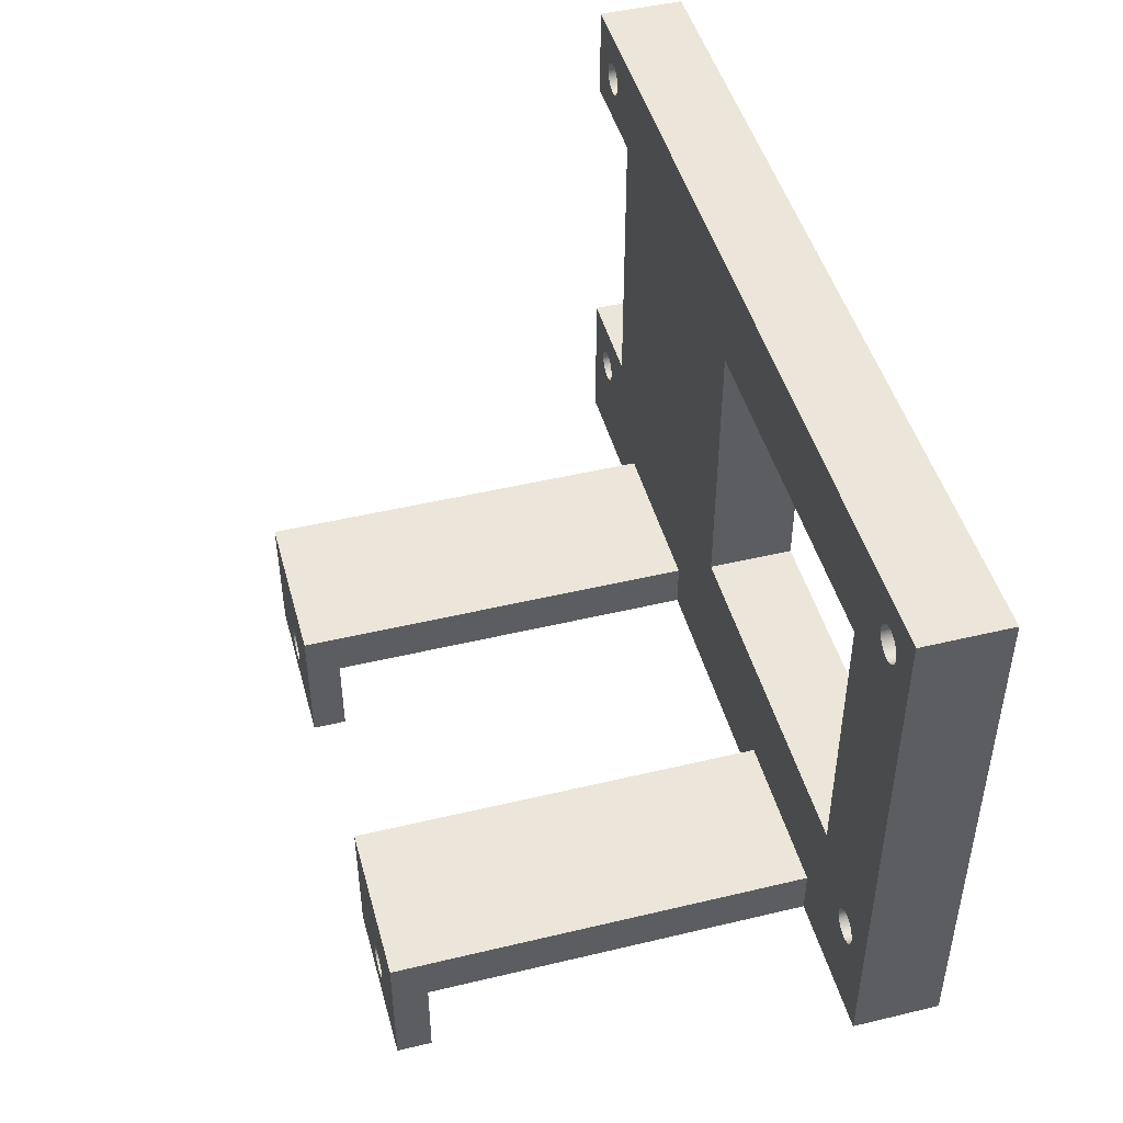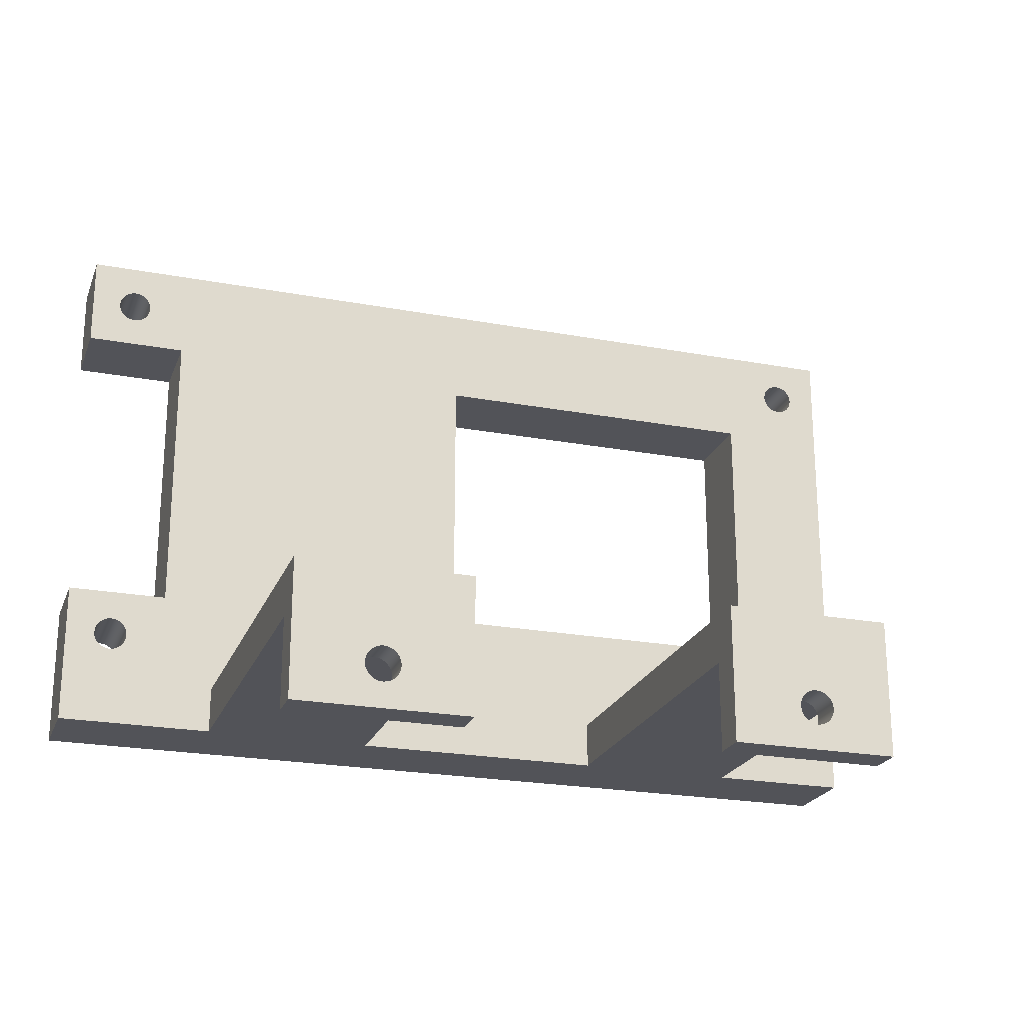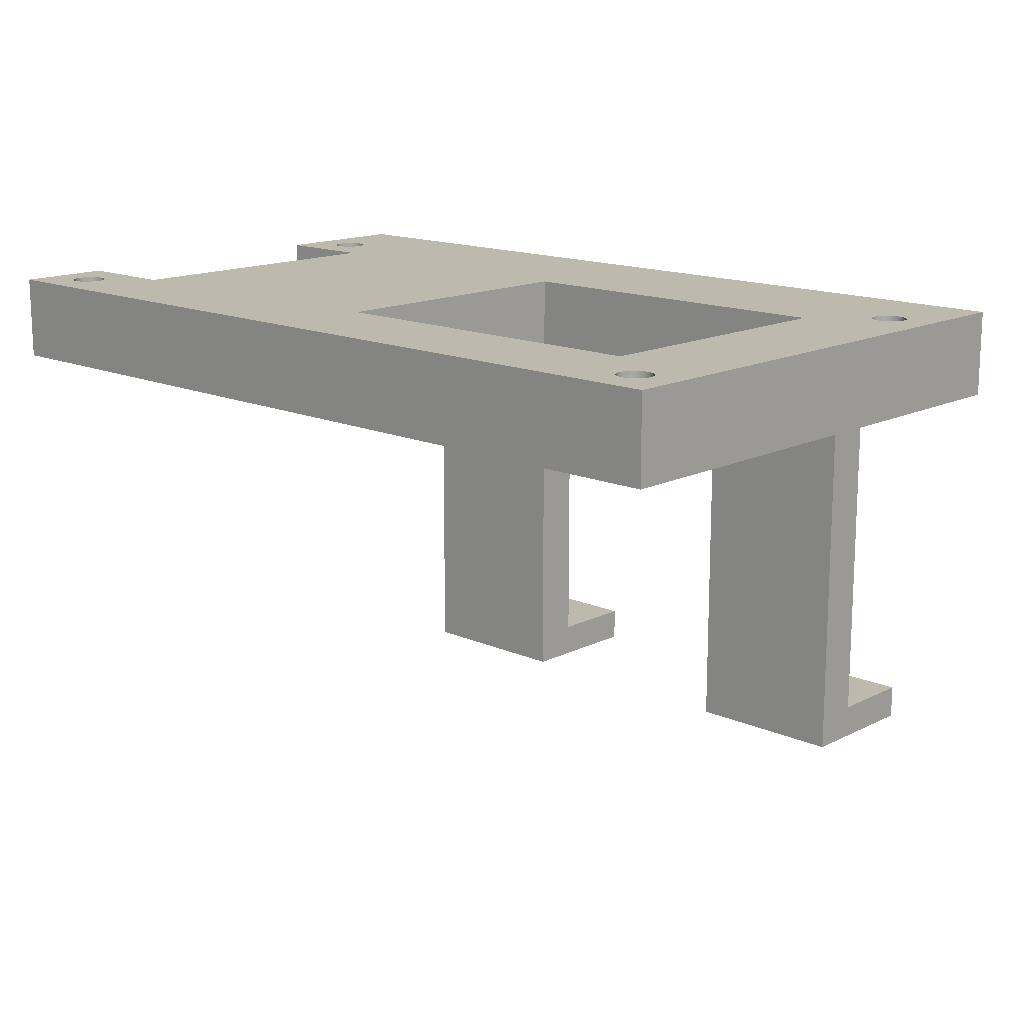
<metadata>
{"format":"obj","ext":"obj","renderer":"f3d","projection":"perspective","resolution":1024,"background":"white","views":[{"elev":46.8,"azim":74.8,"up":"+Z"},{"elev":-22.7,"azim":-17.8,"up":"+Z"},{"elev":15.0,"azim":43.3,"up":"+Y"}]}
</metadata>
<code>
g Corps1
v 49 2 0
v 49.03 2 -0.2588
v 49.13 2 -0.5
v 49.29 2 -0.7071
v 49.5 2 -0.866
v 49.74 2 -0.9659
v 50 2 -1
v 50.26 2 -0.9659
v 50.5 2 -0.866
v 50.71 2 -0.7071
v 50.87 2 -0.5
v 50.97 2 -0.2588
v 51 2 0
v 50.97 2 0.2588
v 50.87 2 0.5
v 50.71 2 0.7071
v 50.5 2 0.866
v 50.26 2 0.9659
v 50 2 1
v 49.74 2 0.9659
v 49.5 2 0.866
v 49.29 2 0.7071
v 49.13 2 0.5
v 49.03 2 0.2588
v 2.5 2 23
v 2.534 2 22.74
v 2.634 2 22.5
v 2.793 2 22.29
v 3 2 22.13
v 3.241 2 22.03
v 3.5 2 22
v 3.759 2 22.03
v 4 2 22.13
v 4.207 2 22.29
v 4.366 2 22.5
v 4.466 2 22.74
v 4.5 2 23
v 4.466 2 23.26
v 4.366 2 23.5
v 4.207 2 23.71
v 4 2 23.87
v 3.759 2 23.97
v 3.5 2 24
v 3.241 2 23.97
v 3 2 23.87
v 2.793 2 23.71
v 2.634 2 23.5
v 2.534 2 23.26
v 49 2 23
v 49.03 2 22.74
v 49.13 2 22.5
v 49.29 2 22.29
v 49.5 2 22.13
v 49.74 2 22.03
v 50 2 22
v 50.26 2 22.03
v 50.5 2 22.13
v 50.71 2 22.29
v 50.87 2 22.5
v 50.97 2 22.74
v 51 2 23
v 50.97 2 23.26
v 50.87 2 23.5
v 50.71 2 23.71
v 50.5 2 23.87
v 50.26 2 23.97
v 50 2 24
v 49.74 2 23.97
v 49.5 2 23.87
v 49.29 2 23.71
v 49.13 2 23.5
v 49.03 2 23.26
v 2.5 2 0
v 2.534 2 -0.2588
v 2.634 2 -0.5
v 2.793 2 -0.7071
v 3 2 -0.866
v 3.241 2 -0.9659
v 3.5 2 -1
v 3.759 2 -0.9659
v 4 2 -0.866
v 4.207 2 -0.7071
v 4.366 2 -0.5
v 4.466 2 -0.2588
v 4.5 2 0
v 4.466 2 0.2588
v 4.366 2 0.5
v 4.207 2 0.7071
v 4 2 0.866
v 3.759 2 0.9659
v 3.5 2 1
v 3.241 2 0.9659
v 3 2 0.866
v 2.793 2 0.7071
v 2.634 2 0.5
v 2.534 2 0.2588
v 25.75 2 3.25
v 46.25 2 3.25
v 46.25 2 19.75
v 25.75 2 19.75
v 0.75 2 25.75
v 52.75 2 25.75
v 52.75 2 -5.75
v 0.75 2 -5.75
v 0.75 2 2.75
v 6.75 2 2.75
v 6.75 2 20.25
v 0.75 2 20.25
v 14 -25 -8.5
v 14.03 -25 -8.241
v 14.13 -25 -8
v 14.29 -25 -7.793
v 14.5 -25 -7.634
v 14.74 -25 -7.534
v 15 -25 -7.5
v 15.26 -25 -7.534
v 15.5 -25 -7.634
v 15.71 -25 -7.793
v 15.87 -25 -8
v 15.97 -25 -8.241
v 16 -25 -8.5
v 15.97 -25 -8.759
v 15.87 -25 -9
v 15.71 -25 -9.207
v 15.5 -25 -9.366
v 15.26 -25 -9.466
v 15 -25 -9.5
v 14.74 -25 -9.466
v 14.5 -25 -9.366
v 14.29 -25 -9.207
v 14.13 -25 -9
v 14.03 -25 -8.759
v 14 -27 -8.5
v 14.03 -27 -8.759
v 14.13 -27 -9
v 14.29 -27 -9.207
v 14.5 -27 -9.366
v 14.74 -27 -9.466
v 15 -27 -9.5
v 15.26 -27 -9.466
v 15.5 -27 -9.366
v 15.71 -27 -9.207
v 15.87 -27 -9
v 15.97 -27 -8.759
v 16 -27 -8.5
v 15.97 -27 -8.241
v 15.87 -27 -8
v 15.71 -27 -7.793
v 15.5 -27 -7.634
v 15.26 -27 -7.534
v 15 -27 -7.5
v 14.74 -27 -7.534
v 14.5 -27 -7.634
v 14.29 -27 -7.793
v 14.13 -27 -8
v 14.03 -27 -8.241
v 39 -25 -8.5
v 39.03 -25 -8.241
v 39.13 -25 -8
v 39.29 -25 -7.793
v 39.5 -25 -7.634
v 39.74 -25 -7.534
v 40 -25 -7.5
v 40.26 -25 -7.534
v 40.5 -25 -7.634
v 40.71 -25 -7.793
v 40.87 -25 -8
v 40.97 -25 -8.241
v 41 -25 -8.5
v 40.97 -25 -8.759
v 40.87 -25 -9
v 40.71 -25 -9.207
v 40.5 -25 -9.366
v 40.26 -25 -9.466
v 40 -25 -9.5
v 39.74 -25 -9.466
v 39.5 -25 -9.366
v 39.29 -25 -9.207
v 39.13 -25 -9
v 39.03 -25 -8.759
v 39 -27 -8.5
v 39.03 -27 -8.759
v 39.13 -27 -9
v 39.29 -27 -9.207
v 39.5 -27 -9.366
v 39.74 -27 -9.466
v 40 -27 -9.5
v 40.26 -27 -9.466
v 40.5 -27 -9.366
v 40.71 -27 -9.207
v 40.87 -27 -9
v 40.97 -27 -8.759
v 41 -27 -8.5
v 40.97 -27 -8.241
v 40.87 -27 -8
v 40.71 -27 -7.793
v 40.5 -27 -7.634
v 40.26 -27 -7.534
v 40 -27 -7.5
v 39.74 -27 -7.534
v 39.5 -27 -7.634
v 39.29 -27 -7.793
v 39.13 -27 -8
v 39.03 -27 -8.241
v 35 -25 -5.75
v 44.52 -25 -5.75
v 44.52 -25 -10.95
v 35 -25 -10.95
v 44.52 -27 -10.95
v 35 -27 -10.95
v 35 -3 -5.75
v 20.03 -3 -5.75
v 20.03 -25 -5.75
v 10 -25 -5.75
v 10 -3 -5.75
v 0.75 -3 -5.75
v 52.75 -3 -5.75
v 44.52 -3 -5.75
v 20.03 -25 -10.95
v 10 -25 -10.95
v 20.03 -27 -10.95
v 10 -27 -10.95
v 10 -3 -3
v 10 -27 -3
v 20.03 -3 -3
v 20.03 -27 -3
v 35 -3 -3
v 35 -27 -3
v 44.52 -3 -3
v 44.52 -27 -3
v 46.25 -3 3.25
v 46.25 -3 19.75
v 25.75 -3 19.75
v 25.75 -3 3.25
v 2.5 -3 0
v 2.534 -3 -0.2588
v 2.634 -3 -0.5
v 2.793 -3 -0.7071
v 3 -3 -0.866
v 3.241 -3 -0.9659
v 3.5 -3 -1
v 3.759 -3 -0.9659
v 4 -3 -0.866
v 4.207 -3 -0.7071
v 4.366 -3 -0.5
v 4.466 -3 -0.2588
v 4.5 -3 0
v 4.466 -3 0.2588
v 4.366 -3 0.5
v 4.207 -3 0.7071
v 4 -3 0.866
v 3.759 -3 0.9659
v 3.5 -3 1
v 3.241 -3 0.9659
v 3 -3 0.866
v 2.793 -3 0.7071
v 2.634 -3 0.5
v 2.534 -3 0.2588
v 49 -3 23
v 49.03 -3 22.74
v 49.13 -3 22.5
v 49.29 -3 22.29
v 49.5 -3 22.13
v 49.74 -3 22.03
v 50 -3 22
v 50.26 -3 22.03
v 50.5 -3 22.13
v 50.71 -3 22.29
v 50.87 -3 22.5
v 50.97 -3 22.74
v 51 -3 23
v 50.97 -3 23.26
v 50.87 -3 23.5
v 50.71 -3 23.71
v 50.5 -3 23.87
v 50.26 -3 23.97
v 50 -3 24
v 49.74 -3 23.97
v 49.5 -3 23.87
v 49.29 -3 23.71
v 49.13 -3 23.5
v 49.03 -3 23.26
v 2.5 -3 23
v 2.534 -3 22.74
v 2.634 -3 22.5
v 2.793 -3 22.29
v 3 -3 22.13
v 3.241 -3 22.03
v 3.5 -3 22
v 3.759 -3 22.03
v 4 -3 22.13
v 4.207 -3 22.29
v 4.366 -3 22.5
v 4.466 -3 22.74
v 4.5 -3 23
v 4.466 -3 23.26
v 4.366 -3 23.5
v 4.207 -3 23.71
v 4 -3 23.87
v 3.759 -3 23.97
v 3.5 -3 24
v 3.241 -3 23.97
v 3 -3 23.87
v 2.793 -3 23.71
v 2.634 -3 23.5
v 2.534 -3 23.26
v 49 -3 0
v 49.03 -3 -0.2588
v 49.13 -3 -0.5
v 49.29 -3 -0.7071
v 49.5 -3 -0.866
v 49.74 -3 -0.9659
v 50 -3 -1
v 50.26 -3 -0.9659
v 50.5 -3 -0.866
v 50.71 -3 -0.7071
v 50.87 -3 -0.5
v 50.97 -3 -0.2588
v 51 -3 0
v 50.97 -3 0.2588
v 50.87 -3 0.5
v 50.71 -3 0.7071
v 50.5 -3 0.866
v 50.26 -3 0.9659
v 50 -3 1
v 49.74 -3 0.9659
v 49.5 -3 0.866
v 49.29 -3 0.7071
v 49.13 -3 0.5
v 49.03 -3 0.2588
v 52.75 -3 25.75
v 0.75 -3 2.75
v 6.75 -3 2.75
v 6.75 -3 20.25
v 0.75 -3 20.25
v 0.75 -3 25.75
f 24 1 98
f 98 1 2
f 98 2 97
f 97 2 3
f 97 3 4
f 97 4 103
f 103 4 5
f 103 5 6
f 6 7 103
f 103 7 8
f 103 8 9
f 9 10 103
f 103 10 11
f 103 11 12
f 12 13 103
f 103 13 14
f 103 14 102
f 102 14 15
f 102 15 59
f 59 15 58
f 58 15 16
f 58 16 57
f 57 16 17
f 57 17 99
f 99 17 98
f 98 17 18
f 98 18 19
f 19 20 98
f 98 20 21
f 98 21 22
f 22 23 98
f 98 23 24
f 26 108 25
f 25 108 101
f 25 101 48
f 48 101 47
f 47 101 46
f 46 101 45
f 45 101 44
f 44 101 43
f 43 101 42
f 42 101 41
f 41 101 100
f 41 100 40
f 40 100 39
f 39 100 38
f 38 100 107
f 38 107 37
f 37 107 36
f 36 107 35
f 35 107 34
f 34 107 33
f 33 107 32
f 32 107 31
f 31 107 108
f 31 108 30
f 30 108 29
f 29 108 28
f 28 108 27
f 27 108 26
f 72 49 99
f 99 49 50
f 99 50 51
f 51 52 99
f 99 52 53
f 99 53 54
f 54 55 99
f 99 55 56
f 99 56 57
f 59 60 102
f 102 60 61
f 102 61 62
f 62 63 102
f 102 63 64
f 102 64 65
f 65 66 102
f 102 66 67
f 102 67 68
f 68 69 102
f 102 69 100
f 102 100 101
f 69 70 100
f 100 70 71
f 100 71 72
f 100 72 99
f 96 73 105
f 105 73 74
f 105 74 104
f 104 74 75
f 104 75 76
f 76 77 104
f 104 77 78
f 104 78 79
f 79 80 104
f 104 80 81
f 104 81 82
f 104 82 97
f 97 82 83
f 97 83 84
f 97 84 106
f 106 84 85
f 106 85 86
f 86 87 106
f 106 87 88
f 106 88 89
f 89 90 106
f 106 90 91
f 106 91 105
f 105 91 92
f 105 92 93
f 93 94 105
f 105 94 95
f 105 95 96
f 100 97 107
f 107 97 106
f 103 104 97
f 110 156 109
f 109 156 133
f 109 133 132
f 132 133 134
f 132 134 131
f 131 134 135
f 131 135 130
f 130 135 136
f 130 136 129
f 129 136 137
f 129 137 128
f 128 137 138
f 128 138 127
f 127 138 139
f 127 139 126
f 126 139 140
f 126 140 125
f 125 140 141
f 125 141 124
f 124 141 142
f 124 142 123
f 123 142 143
f 123 143 122
f 122 143 144
f 122 144 121
f 121 144 145
f 121 145 120
f 120 145 146
f 120 146 119
f 119 146 147
f 119 147 118
f 118 147 148
f 118 148 117
f 117 148 149
f 117 149 116
f 116 149 150
f 116 150 115
f 115 150 151
f 115 151 114
f 114 151 152
f 114 152 113
f 113 152 153
f 113 153 112
f 112 153 154
f 112 154 111
f 111 154 155
f 111 155 110
f 110 155 156
f 158 204 157
f 157 204 181
f 157 181 180
f 180 181 182
f 180 182 179
f 179 182 183
f 179 183 178
f 178 183 184
f 178 184 177
f 177 184 185
f 177 185 176
f 176 185 186
f 176 186 175
f 175 186 187
f 175 187 174
f 174 187 188
f 174 188 173
f 173 188 189
f 173 189 172
f 172 189 190
f 172 190 171
f 171 190 191
f 171 191 170
f 170 191 192
f 170 192 169
f 169 192 193
f 169 193 168
f 168 193 194
f 168 194 167
f 167 194 195
f 167 195 166
f 166 195 196
f 166 196 165
f 165 196 197
f 165 197 164
f 164 197 198
f 164 198 163
f 163 198 199
f 163 199 162
f 162 199 200
f 162 200 161
f 161 200 201
f 161 201 160
f 160 201 202
f 160 202 159
f 159 202 203
f 159 203 158
f 158 203 204
f 180 208 157
f 157 208 205
f 157 205 158
f 158 205 159
f 159 205 160
f 160 205 161
f 161 205 162
f 162 205 163
f 163 205 206
f 163 206 164
f 164 206 165
f 165 206 166
f 166 206 167
f 167 206 168
f 168 206 169
f 169 206 207
f 169 207 170
f 170 207 171
f 171 207 172
f 172 207 173
f 173 207 174
f 174 207 175
f 175 207 208
f 175 208 176
f 176 208 177
f 177 208 178
f 178 208 179
f 179 208 180
f 208 207 210
f 210 207 209
f 206 205 218
f 218 205 211
f 218 211 103
f 103 211 212
f 103 212 104
f 104 212 215
f 104 215 216
f 213 214 212
f 212 214 215
f 103 217 218
f 132 220 109
f 109 220 214
f 109 214 110
f 110 214 111
f 111 214 112
f 112 214 113
f 113 214 114
f 114 214 115
f 115 214 213
f 115 213 116
f 116 213 117
f 117 213 118
f 118 213 119
f 119 213 120
f 120 213 121
f 121 213 219
f 121 219 122
f 122 219 123
f 123 219 124
f 124 219 125
f 125 219 126
f 126 219 127
f 127 219 220
f 127 220 128
f 128 220 129
f 129 220 130
f 130 220 131
f 131 220 132
f 220 219 222
f 222 219 221
f 215 214 223
f 223 214 224
f 224 214 222
f 222 214 220
f 225 223 226
f 226 223 224
f 212 225 213
f 213 225 226
f 213 226 221
f 221 219 213
f 134 133 222
f 222 133 156
f 222 156 224
f 224 156 155
f 224 155 154
f 154 153 224
f 224 153 152
f 224 152 151
f 224 151 226
f 226 151 150
f 226 150 149
f 149 148 226
f 226 148 147
f 226 147 146
f 226 146 221
f 221 146 145
f 221 145 144
f 144 143 221
f 221 143 142
f 221 142 141
f 141 140 221
f 221 140 139
f 221 139 222
f 222 139 138
f 222 138 137
f 137 136 222
f 222 136 135
f 222 135 134
f 211 205 227
f 227 205 228
f 228 205 210
f 210 205 208
f 229 227 230
f 230 227 228
f 218 229 206
f 206 229 230
f 206 230 209
f 209 207 206
f 182 181 210
f 210 181 204
f 210 204 228
f 228 204 203
f 228 203 202
f 202 201 228
f 228 201 200
f 228 200 199
f 228 199 230
f 230 199 198
f 230 198 197
f 197 196 230
f 230 196 195
f 230 195 194
f 230 194 209
f 209 194 193
f 209 193 192
f 192 191 209
f 209 191 190
f 209 190 189
f 189 188 209
f 209 188 187
f 209 187 210
f 210 187 186
f 210 186 185
f 185 184 210
f 210 184 183
f 210 183 182
f 231 232 98
f 98 232 99
f 232 233 99
f 99 233 100
f 233 234 100
f 100 234 97
f 234 231 97
f 97 231 98
f 96 258 73
f 73 258 235
f 73 235 74
f 74 235 236
f 74 236 75
f 75 236 237
f 75 237 76
f 76 237 238
f 76 238 77
f 77 238 239
f 77 239 78
f 78 239 240
f 78 240 79
f 79 240 241
f 79 241 80
f 80 241 242
f 80 242 81
f 81 242 243
f 81 243 82
f 82 243 244
f 82 244 83
f 83 244 245
f 83 245 84
f 84 245 246
f 84 246 85
f 85 246 247
f 85 247 86
f 86 247 248
f 86 248 87
f 87 248 249
f 87 249 88
f 88 249 250
f 88 250 89
f 89 250 251
f 89 251 90
f 90 251 252
f 90 252 91
f 91 252 253
f 91 253 92
f 92 253 254
f 92 254 93
f 93 254 255
f 93 255 94
f 94 255 256
f 94 256 95
f 95 256 257
f 95 257 96
f 96 257 258
f 72 282 49
f 49 282 259
f 49 259 50
f 50 259 260
f 50 260 51
f 51 260 261
f 51 261 52
f 52 261 262
f 52 262 53
f 53 262 263
f 53 263 54
f 54 263 264
f 54 264 55
f 55 264 265
f 55 265 56
f 56 265 266
f 56 266 57
f 57 266 267
f 57 267 58
f 58 267 268
f 58 268 59
f 59 268 269
f 59 269 60
f 60 269 270
f 60 270 61
f 61 270 271
f 61 271 62
f 62 271 272
f 62 272 63
f 63 272 273
f 63 273 64
f 64 273 274
f 64 274 65
f 65 274 275
f 65 275 66
f 66 275 276
f 66 276 67
f 67 276 277
f 67 277 68
f 68 277 278
f 68 278 69
f 69 278 279
f 69 279 70
f 70 279 280
f 70 280 71
f 71 280 281
f 71 281 72
f 72 281 282
f 48 306 25
f 25 306 283
f 25 283 26
f 26 283 284
f 26 284 27
f 27 284 285
f 27 285 28
f 28 285 286
f 28 286 29
f 29 286 287
f 29 287 30
f 30 287 288
f 30 288 31
f 31 288 289
f 31 289 32
f 32 289 290
f 32 290 33
f 33 290 291
f 33 291 34
f 34 291 292
f 34 292 35
f 35 292 293
f 35 293 36
f 36 293 294
f 36 294 37
f 37 294 295
f 37 295 38
f 38 295 296
f 38 296 39
f 39 296 297
f 39 297 40
f 40 297 298
f 40 298 41
f 41 298 299
f 41 299 42
f 42 299 300
f 42 300 43
f 43 300 301
f 43 301 44
f 44 301 302
f 44 302 45
f 45 302 303
f 45 303 46
f 46 303 304
f 46 304 47
f 47 304 305
f 47 305 48
f 48 305 306
f 24 330 1
f 1 330 307
f 1 307 2
f 2 307 308
f 2 308 3
f 3 308 309
f 3 309 4
f 4 309 310
f 4 310 5
f 5 310 311
f 5 311 6
f 6 311 312
f 6 312 7
f 7 312 313
f 7 313 8
f 8 313 314
f 8 314 9
f 9 314 315
f 9 315 10
f 10 315 316
f 10 316 11
f 11 316 317
f 11 317 12
f 12 317 318
f 12 318 13
f 13 318 319
f 13 319 14
f 14 319 320
f 14 320 15
f 15 320 321
f 15 321 16
f 16 321 322
f 16 322 17
f 17 322 323
f 17 323 18
f 18 323 324
f 18 324 19
f 19 324 325
f 19 325 20
f 20 325 326
f 20 326 21
f 21 326 327
f 21 327 22
f 22 327 328
f 22 328 23
f 23 328 329
f 23 329 24
f 24 329 330
f 331 217 102
f 102 217 103
f 216 332 104
f 104 332 105
f 332 333 105
f 105 333 106
f 333 334 106
f 106 334 107
f 334 335 107
f 107 335 108
f 335 336 108
f 108 336 101
f 336 331 101
f 101 331 102
f 212 211 225
f 225 211 227
f 225 227 234
f 234 227 231
f 231 227 229
f 231 229 307
f 307 229 308
f 308 229 309
f 309 229 310
f 310 229 311
f 311 229 312
f 312 229 313
f 313 229 217
f 313 217 314
f 314 217 315
f 315 217 316
f 316 217 317
f 317 217 318
f 318 217 319
f 319 217 320
f 320 217 331
f 320 331 321
f 321 331 269
f 321 269 268
f 229 218 217
f 336 233 331
f 331 233 279
f 331 279 278
f 335 283 336
f 336 283 306
f 336 306 305
f 334 289 335
f 335 289 288
f 335 288 287
f 333 234 334
f 334 234 233
f 334 233 296
f 296 233 297
f 297 233 298
f 298 233 299
f 299 233 336
f 299 336 300
f 300 336 301
f 301 336 302
f 302 336 303
f 303 336 304
f 304 336 305
f 332 253 333
f 333 253 252
f 333 252 251
f 216 236 332
f 332 236 235
f 332 235 258
f 215 223 216
f 216 223 242
f 216 242 241
f 225 333 223
f 223 333 247
f 223 247 246
f 307 330 231
f 231 330 329
f 231 329 328
f 328 327 231
f 231 327 326
f 231 326 325
f 325 324 231
f 231 324 323
f 231 323 232
f 232 323 267
f 232 267 266
f 323 322 267
f 267 322 268
f 268 322 321
f 296 295 334
f 334 295 294
f 334 294 293
f 293 292 334
f 334 292 291
f 334 291 290
f 290 289 334
f 287 286 335
f 335 286 285
f 335 285 284
f 284 283 335
f 260 259 232
f 232 259 282
f 232 282 233
f 233 282 281
f 233 281 280
f 280 279 233
f 278 277 331
f 331 277 276
f 331 276 275
f 275 274 331
f 331 274 273
f 331 273 272
f 272 271 331
f 331 271 270
f 331 270 269
f 266 265 232
f 232 265 264
f 232 264 263
f 263 262 232
f 232 262 261
f 232 261 260
f 258 257 332
f 332 257 256
f 332 256 255
f 255 254 332
f 332 254 253
f 251 250 333
f 333 250 249
f 333 249 248
f 248 247 333
f 246 245 223
f 223 245 244
f 223 244 243
f 243 242 223
f 241 240 216
f 216 240 239
f 216 239 238
f 238 237 216
f 216 237 236
f 333 225 234

</code>
